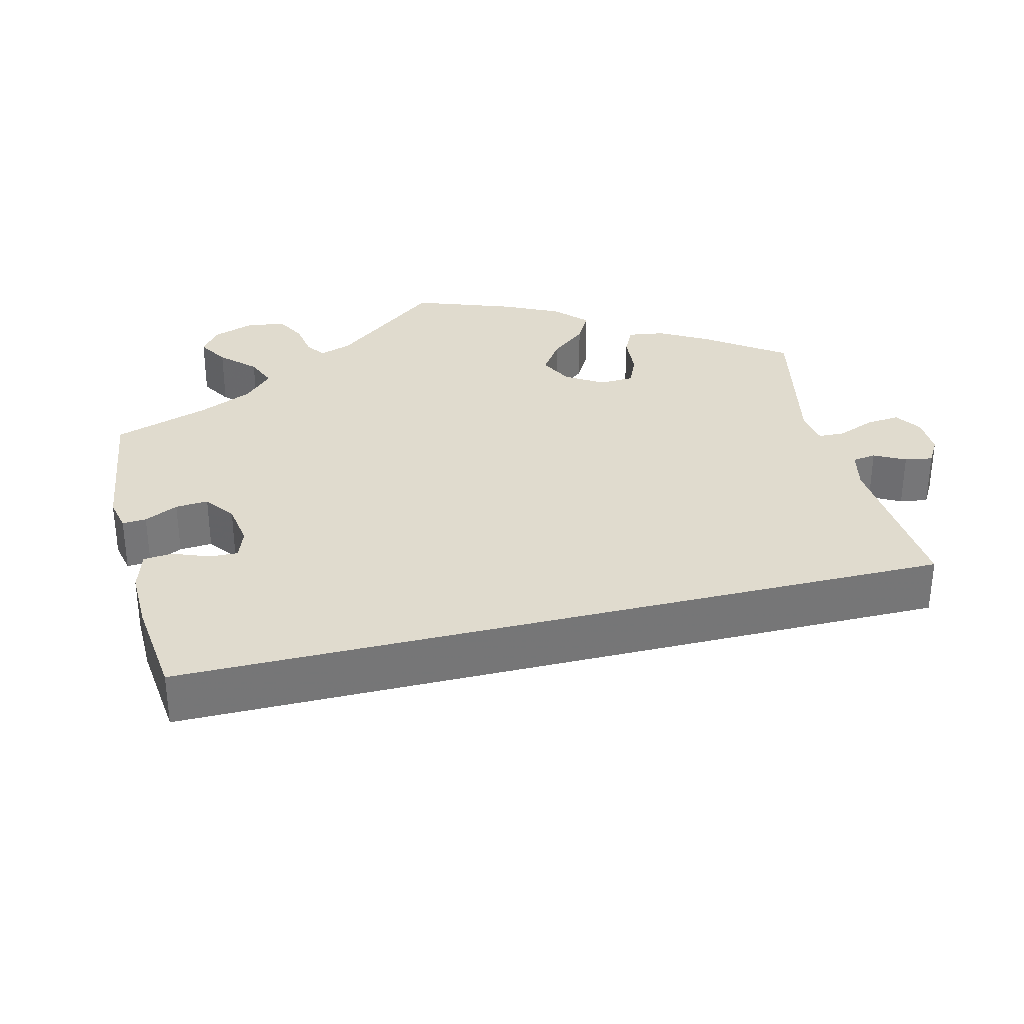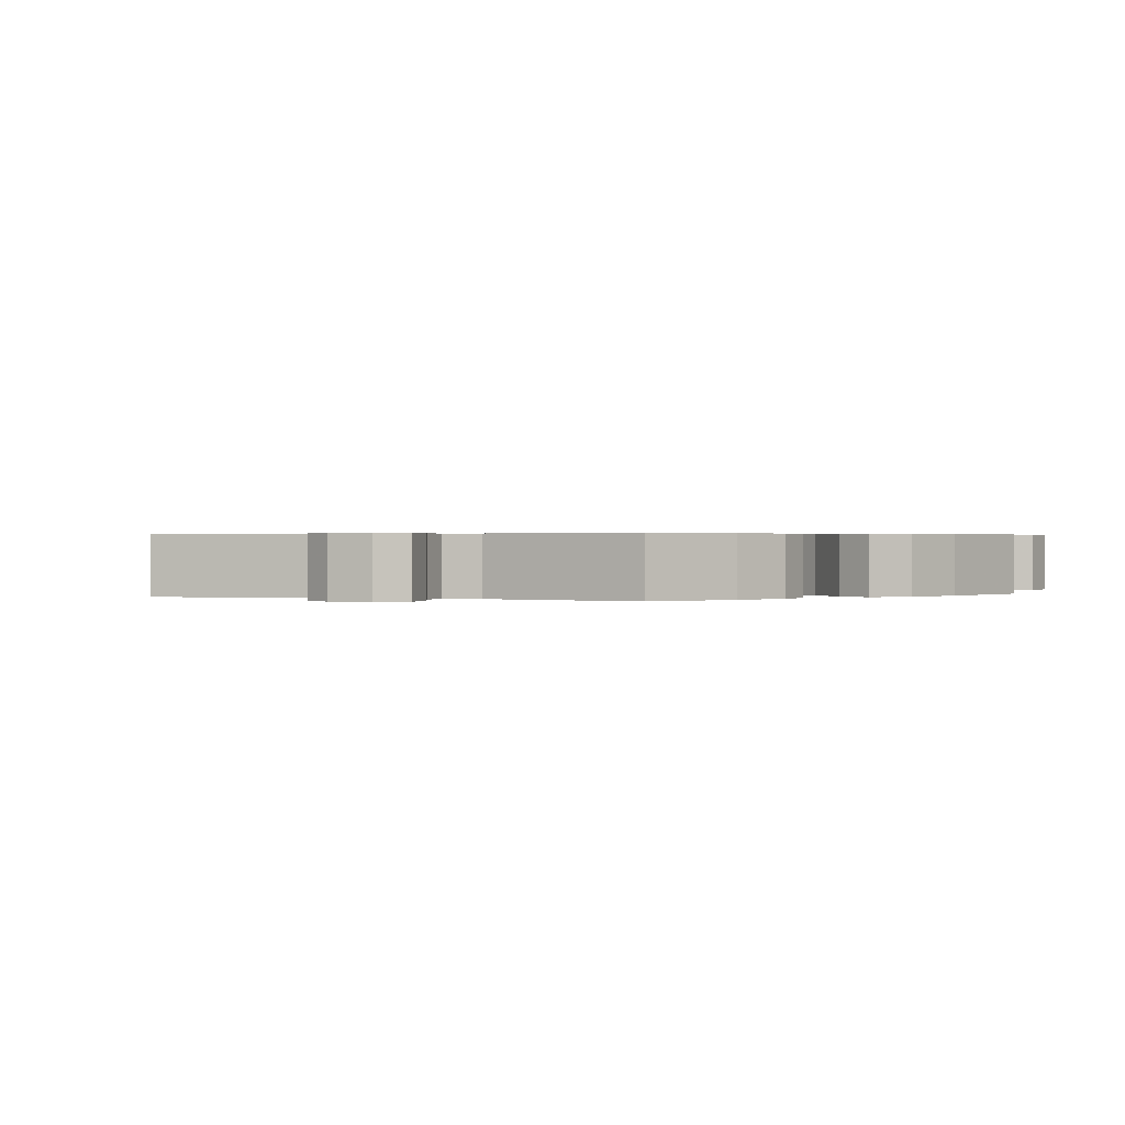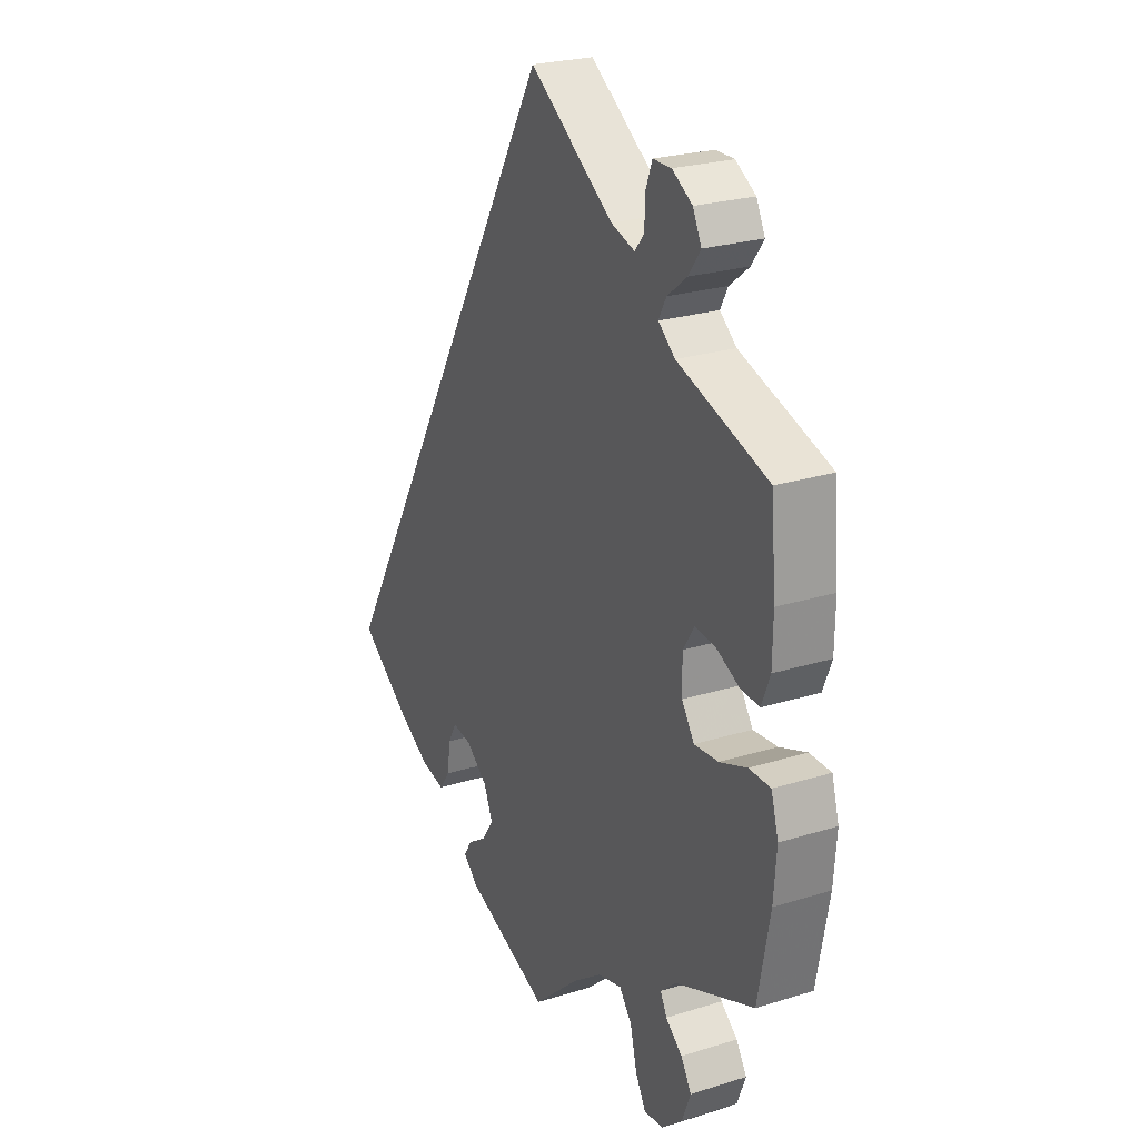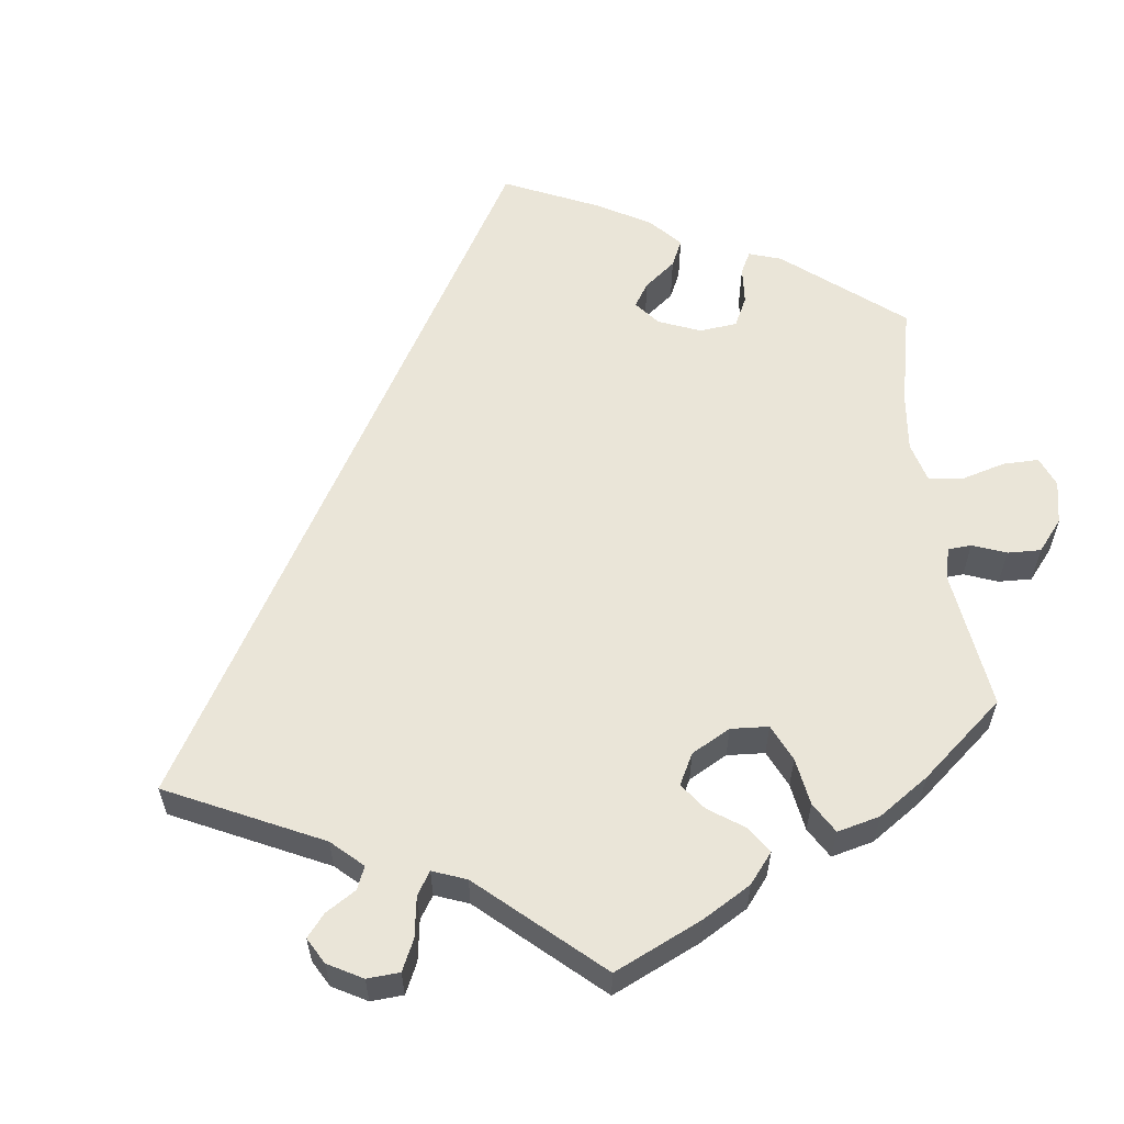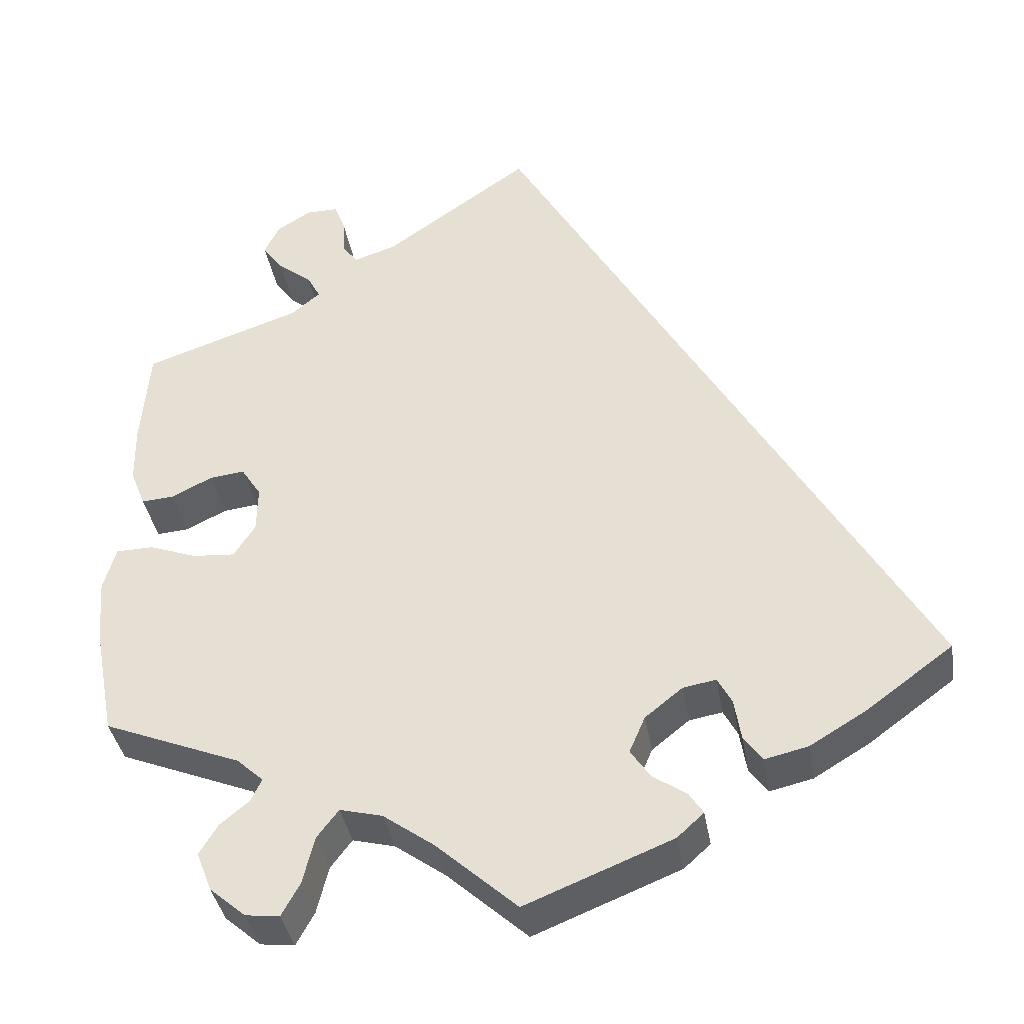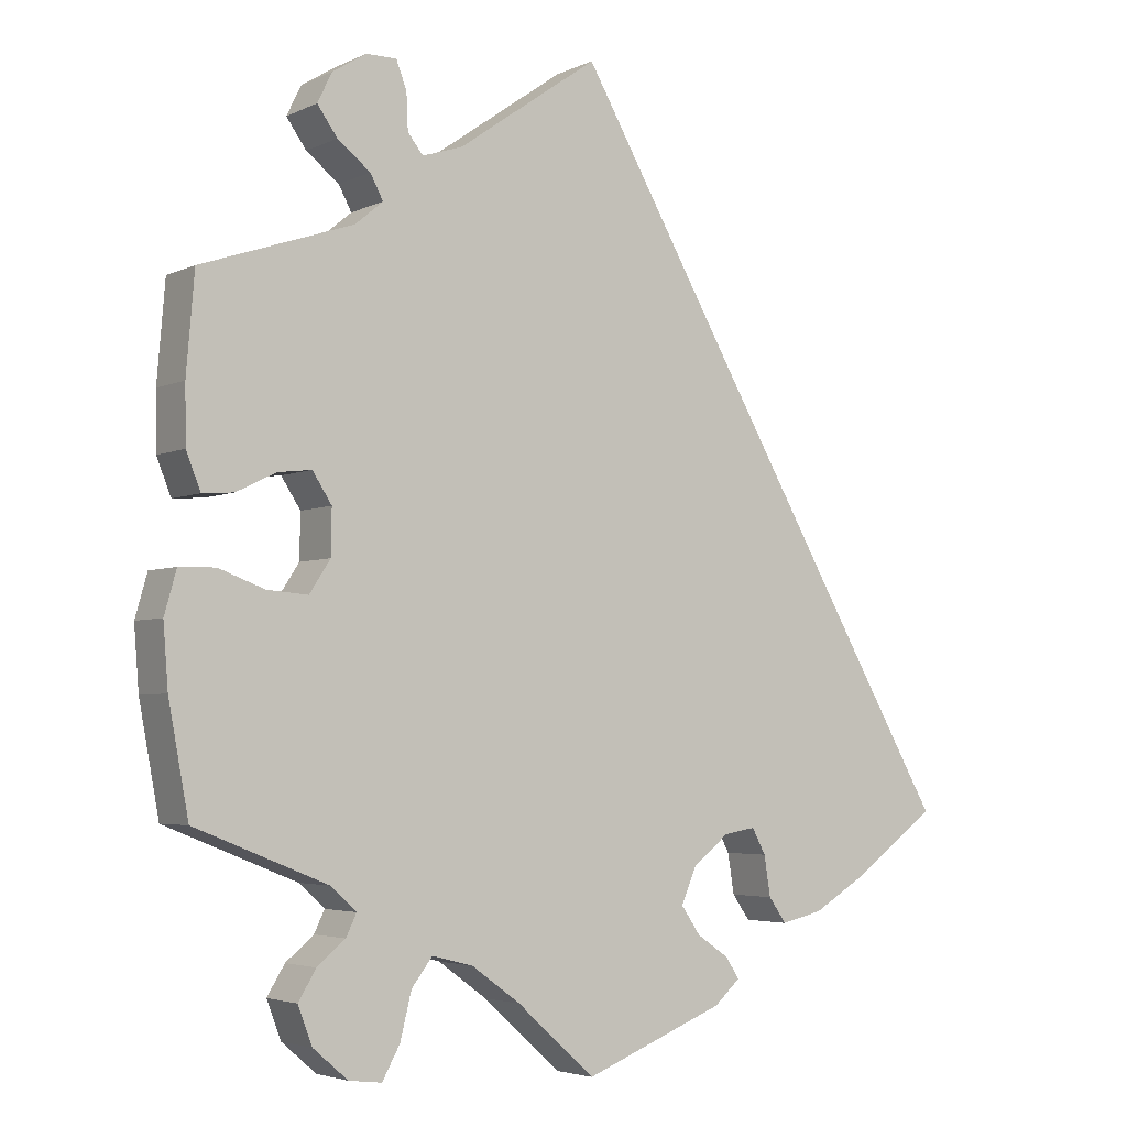
<metadata>
{"format":"obj","ext":"obj","renderer":"f3d","projection":"perspective","resolution":1024,"background":"white","views":[{"elev":33.5,"azim":-73.8,"up":"+Y"},{"elev":0.5,"azim":50.6,"up":"+Y"},{"elev":24.4,"azim":62.9,"up":"+Z"},{"elev":58.7,"azim":53.4,"up":"+Y"},{"elev":-37.9,"azim":-170.4,"up":"+Z"},{"elev":-4.0,"azim":145.9,"up":"+Z"}]}
</metadata>
<code>
v 0.51 0.07 0.168
v 0.509 0.07 0.097
v 0.491 0.07 0.052
v 0.452 0.07 0.055
v 0.403 0.07 0.079
v 0.361 0.07 0.084
v 0.337 0.07 0.047
v 0.338 0.07 -0.009
v 0.364 0.07 -0.049
v 0.415 0.07 -0.045
v 0.472 0.07 -0.024
v 0.517 0.07 -0.025
v 0.532 0.07 -0.078
v 0.526 0.07 -0.155
v 0.501 0.07 -0.289
v 0.336 0.07 -0.355
v 0.304 0.07 -0.384
v 0.317 0.07 -0.411
v 0.352 0.07 -0.44
v 0.374 0.07 -0.476
v 0.356 0.07 -0.523
v 0.313 0.07 -0.56
v 0.272 0.07 -0.565
v 0.25 0.07 -0.525
v 0.236 0.07 -0.468
v 0.21 0.07 -0.434
v 0.159 0.07 -0.447
v 0.098 0.07 -0.491
v 0.001 0.07 -0.578
v -0.175 0.07 -0.508
v -0.207 0.07 -0.479
v -0.19 0.07 -0.453
v -0.15 0.07 -0.426
v -0.126 0.07 -0.391
v -0.145 0.07 -0.347
v -0.19 0.07 -0.311
v -0.23 0.07 -0.304
v -0.247 0.07 -0.336
v -0.255 0.07 -0.386
v -0.277 0.07 -0.417
v -0.329 0.07 -0.405
v -0.396 0.07 -0.365
v -0.501 0.07 -0.288
v 0 0.07 0.578
v 0.176 0.07 0.455
v 0.226 0.07 0.439
v 0.245 0.07 0.463
v 0.247 0.07 0.508
v 0.26 0.07 0.542
v 0.298 0.07 0.542
v 0.34 0.07 0.516
v 0.358 0.07 0.479
v 0.333 0.07 0.444
v 0.292 0.07 0.412
v 0.276 0.07 0.382
v 0.311 0.07 0.353
v 0.5 0.07 0.289
v 0.51 0 0.168
v 0.509 0 0.097
v 0.491 0 0.052
v 0.452 0 0.055
v 0.403 0 0.079
v 0.361 0 0.084
v 0.337 0 0.047
v 0.338 0 -0.009
v 0.364 0 -0.049
v 0.415 0 -0.045
v 0.472 0 -0.024
v 0.517 0 -0.025
v 0.532 0 -0.078
v 0.526 0 -0.155
v 0.501 0 -0.289
v 0.336 0 -0.355
v 0.304 0 -0.384
v 0.317 0 -0.411
v 0.352 0 -0.44
v 0.374 0 -0.476
v 0.356 0 -0.523
v 0.313 0 -0.56
v 0.272 0 -0.565
v 0.25 0 -0.525
v 0.236 0 -0.468
v 0.21 0 -0.434
v 0.159 0 -0.447
v 0.098 0 -0.491
v 0.001 0 -0.578
v -0.175 0 -0.508
v -0.207 0 -0.479
v -0.19 0 -0.453
v -0.15 0 -0.426
v -0.126 0 -0.391
v -0.145 0 -0.347
v -0.19 0 -0.311
v -0.23 0 -0.304
v -0.247 0 -0.336
v -0.255 0 -0.386
v -0.277 0 -0.417
v -0.329 0 -0.405
v -0.396 0 -0.365
v -0.501 0 -0.288
v 0 0 0.578
v 0.176 0 0.455
v 0.226 0 0.439
v 0.245 0 0.463
v 0.247 0 0.508
v 0.26 0 0.542
v 0.298 0 0.542
v 0.34 0 0.516
v 0.358 0 0.479
v 0.333 0 0.444
v 0.292 0 0.412
v 0.276 0 0.382
v 0.311 0 0.353
v 0.5 0 0.289
f 56 57 1 2
f 55 56 2 3
f 51 52 53 54
f 51 54 55
f 50 51 55
f 47 48 49 50
f 47 50 55
f 46 47 55
f 45 46 55 3
f 38 39 40 41
f 37 38 41 42
f 30 31 32 33
f 28 29 30 33
f 27 28 33 34
f 26 27 34 35
f 22 23 24 25
f 22 25 26
f 21 22 26
f 18 19 20 21
f 17 18 21 26
f 16 17 26 35
f 10 11 12 13
f 9 10 13 14
f 45 3 4 5
f 45 5 6
f 44 45 6 7
f 37 42 43 44
f 36 37 44 7
f 35 36 7 8
f 16 35 8 9
f 9 14 15 16
f 59 58 114 113
f 60 59 113 112
f 111 110 109 108
f 112 111 108
f 112 108 107
f 107 106 105 104
f 112 107 104
f 112 104 103
f 60 112 103 102
f 98 97 96 95
f 99 98 95 94
f 90 89 88 87
f 90 87 86 85
f 91 90 85 84
f 92 91 84 83
f 82 81 80 79
f 83 82 79
f 83 79 78
f 78 77 76 75
f 83 78 75 74
f 92 83 74 73
f 70 69 68 67
f 71 70 67 66
f 62 61 60 102
f 63 62 102
f 64 63 102 101
f 101 100 99 94
f 64 101 94 93
f 65 64 93 92
f 66 65 92 73
f 73 72 71 66
f 1 58 59 2
f 2 59 60 3
f 3 60 61 4
f 4 61 62 5
f 5 62 63 6
f 6 63 64 7
f 7 64 65 8
f 8 65 66 9
f 9 66 67 10
f 10 67 68 11
f 11 68 69 12
f 12 69 70 13
f 13 70 71 14
f 14 71 72 15
f 15 72 73 16
f 16 73 74 17
f 17 74 75 18
f 18 75 76 19
f 19 76 77 20
f 20 77 78 21
f 21 78 79 22
f 22 79 80 23
f 23 80 81 24
f 24 81 82 25
f 25 82 83 26
f 26 83 84 27
f 27 84 85 28
f 28 85 86 29
f 29 86 87 30
f 30 87 88 31
f 31 88 89 32
f 32 89 90 33
f 33 90 91 34
f 34 91 92 35
f 35 92 93 36
f 36 93 94 37
f 37 94 95 38
f 38 95 96 39
f 39 96 97 40
f 40 97 98 41
f 41 98 99 42
f 42 99 100 43
f 43 100 101 44
f 44 101 102 45
f 45 102 103 46
f 46 103 104 47
f 47 104 105 48
f 48 105 106 49
f 49 106 107 50
f 50 107 108 51
f 51 108 109 52
f 52 109 110 53
f 53 110 111 54
f 54 111 112 55
f 55 112 113 56
f 56 113 114 57
f 57 114 58 1

</code>
